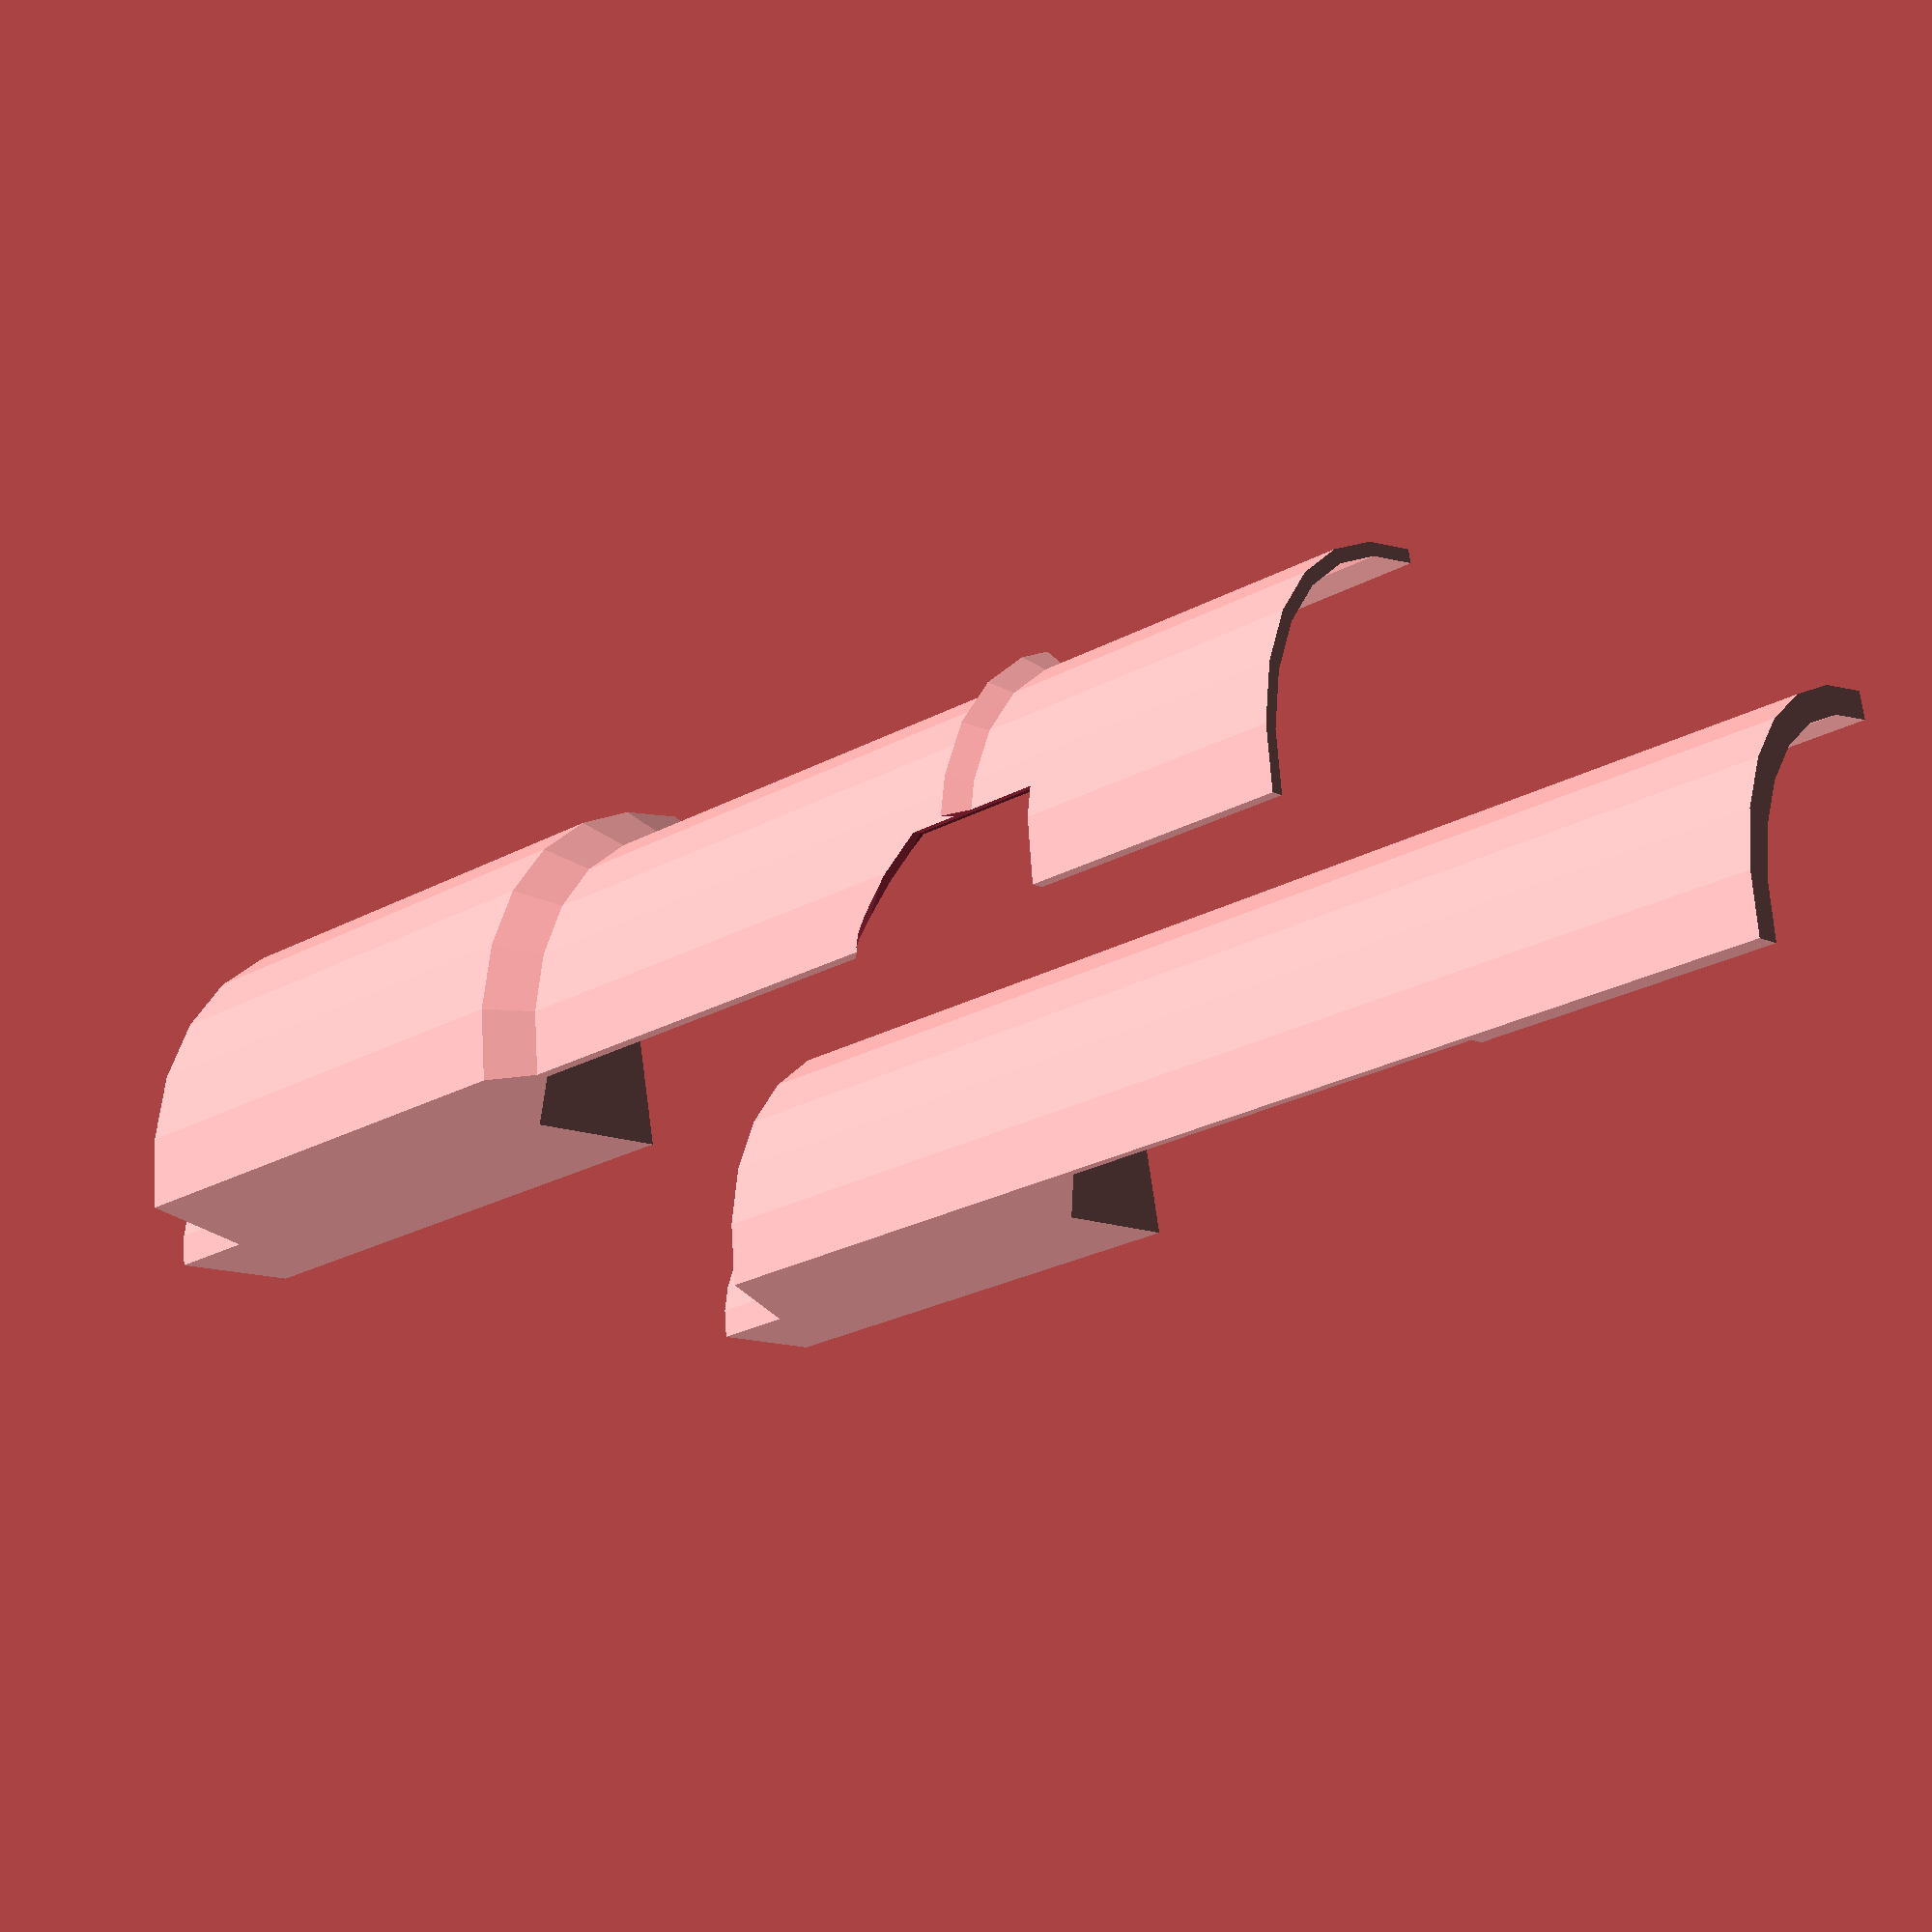
<openscad>
/* chosen special dimensions, mm */
p_clearance = 0.2;
p_hook_depth = p_clearance + 0.9;
p_slope = 1.0;

/* chosen dimensions, mm */
p_outer_diameter = 38.1;
p_shoulder_diameter = 17;
p_shoulder_length = 5;
p_max_barrel_length = 128;
p_min_barrel_length = p_max_barrel_length - 10;
p_spring_rest_length = 77;
p_spring_diameter = 19 + p_clearance;
p_wall_thick = 0.8;
p_tab_length = 4;
p_tab_cut = p_outer_diameter * 0.3;

// intermediate useful quantities
inner_outer_diameter = p_outer_diameter - (p_wall_thick + p_hook_depth + p_clearance) * 2;
spring_flat_half_length = p_spring_rest_length / 2;
spring_taper_half_length = spring_flat_half_length - p_slope * (inner_outer_diameter - p_wall_thick - p_spring_diameter)/2;
compression_length = p_max_barrel_length - p_min_barrel_length;
echo(compression_length);

// z-length of the hook
hook_length = p_hook_depth / p_slope;
// length of one half up to the hook
visible_shell_length = p_max_barrel_length / 2 + p_hook_depth;
// length of one half behind the hook
hidden_shell_length = spring_taper_half_length - compression_length - hook_length * 2;

hook_z = hidden_shell_length;
shell_end_z = visible_shell_length + hidden_shell_length;
spring_flat_z = hook_z + spring_flat_half_length;
spring_taper_z = hook_z + spring_taper_half_length;

if (false) {
    clearance_test();
} else {
    difference() {
        printing_parts();
        *cube([1000, 1000, 1000]);
    }
}

module clearance_test() {
    difference() {
        union() {
            assembled(0);
            translate([0, p_outer_diameter * 2, 0]) assembled(compression_length / 2);
        }
        
        translate([0, -500, -500])
        cube([1000, 1000, 1000]);

    }
    
    module assembled(compression_half) {
        translate([0, 0, -hidden_shell_length - hook_length - compression_half])
        outer_part();
        
        rotate([0, 180, 0])
        translate([0, 0, -hidden_shell_length - hook_length - compression_half])
        inner_part();
        
    }
}

module printing_parts() {
    outer_part();

    translate([50, 0, 0])
    inner_part();
}

module outer_part() {
    roll_3d(p_outer_diameter, hook_outer=false);
}

module inner_part() {
    roll_3d(inner_outer_diameter, hook_outer=true);
}

module roll_3d(outer_diameter, hook_outer) {
    difference() {
        rotate_extrude(angle=90)
        roll_hollowed(outer_diameter, hook_outer);
        
        if (hook_outer) {
            cut_z = hook_z + p_tab_length;
            cut_dia = p_tab_cut;
            for (i = [0:3]) {
                rotate([0, 0, i * 90])
                translate([0, -p_outer_diameter * 0.4, hook_z]) {
                    cylinder(d=cut_dia, h=p_tab_length*2, center=true);
                    translate([0, 0, p_tab_length - 0.01])
                    cylinder(d1=cut_dia, d2=0, h=cut_dia / 2);
                }
            }
        }
    }
}

module roll_hollowed(outer_diameter, hook_outer=false) {
    difference() {
        roll_polygon(outer_diameter, slope=p_slope / 2, hook=hook_outer);
        interior_polygon(outer_diameter, hook=!hook_outer);
    }
}

module roll_polygon(outer_diameter, slope, hook=false) {
    end_slope_z = shell_end_z - slope * (outer_diameter - p_shoulder_diameter)/2;
    polygon([
        [0, 0],
        [outer_diameter/2, 0],
        [outer_diameter/2, hook_z],
        [outer_diameter/2 + (hook?1:0) * p_hook_depth, hook_z + hook_length],
        [outer_diameter/2, hook_z + hook_length],
        // spring_taper_z is the same as how far the parts slide together
        [outer_diameter/2, spring_taper_z],
        [p_outer_diameter/2, spring_taper_z + (p_outer_diameter - outer_diameter)/2],
        [p_outer_diameter/2, end_slope_z],
        [p_shoulder_diameter/2, shell_end_z],
        [p_shoulder_diameter/2, shell_end_z + p_shoulder_length],
        [0, shell_end_z + p_shoulder_length],
    ]);  
}

module interior_polygon(outer_diameter, hook=false) {
    inner_r = outer_diameter/2 - p_wall_thick;
    bottomz = hook_z + (hook ? -1 : p_wall_thick);
    hook_inset = (hook?1:0) * p_hook_depth;
    polygon([
        [0, 0],
        [inner_r - hook_inset, 0],
        [inner_r - hook_inset, max(0, bottomz)],
        [inner_r - hook_inset, hook_z + hook_length],
        [inner_r, hook_z + hook_length],
        [inner_r, spring_taper_z],
        [p_spring_diameter / 2, spring_flat_z],
        [0, spring_flat_z],
    ]);  
}
</openscad>
<views>
elev=206.6 azim=192.2 roll=50.0 proj=p view=wireframe
</views>
